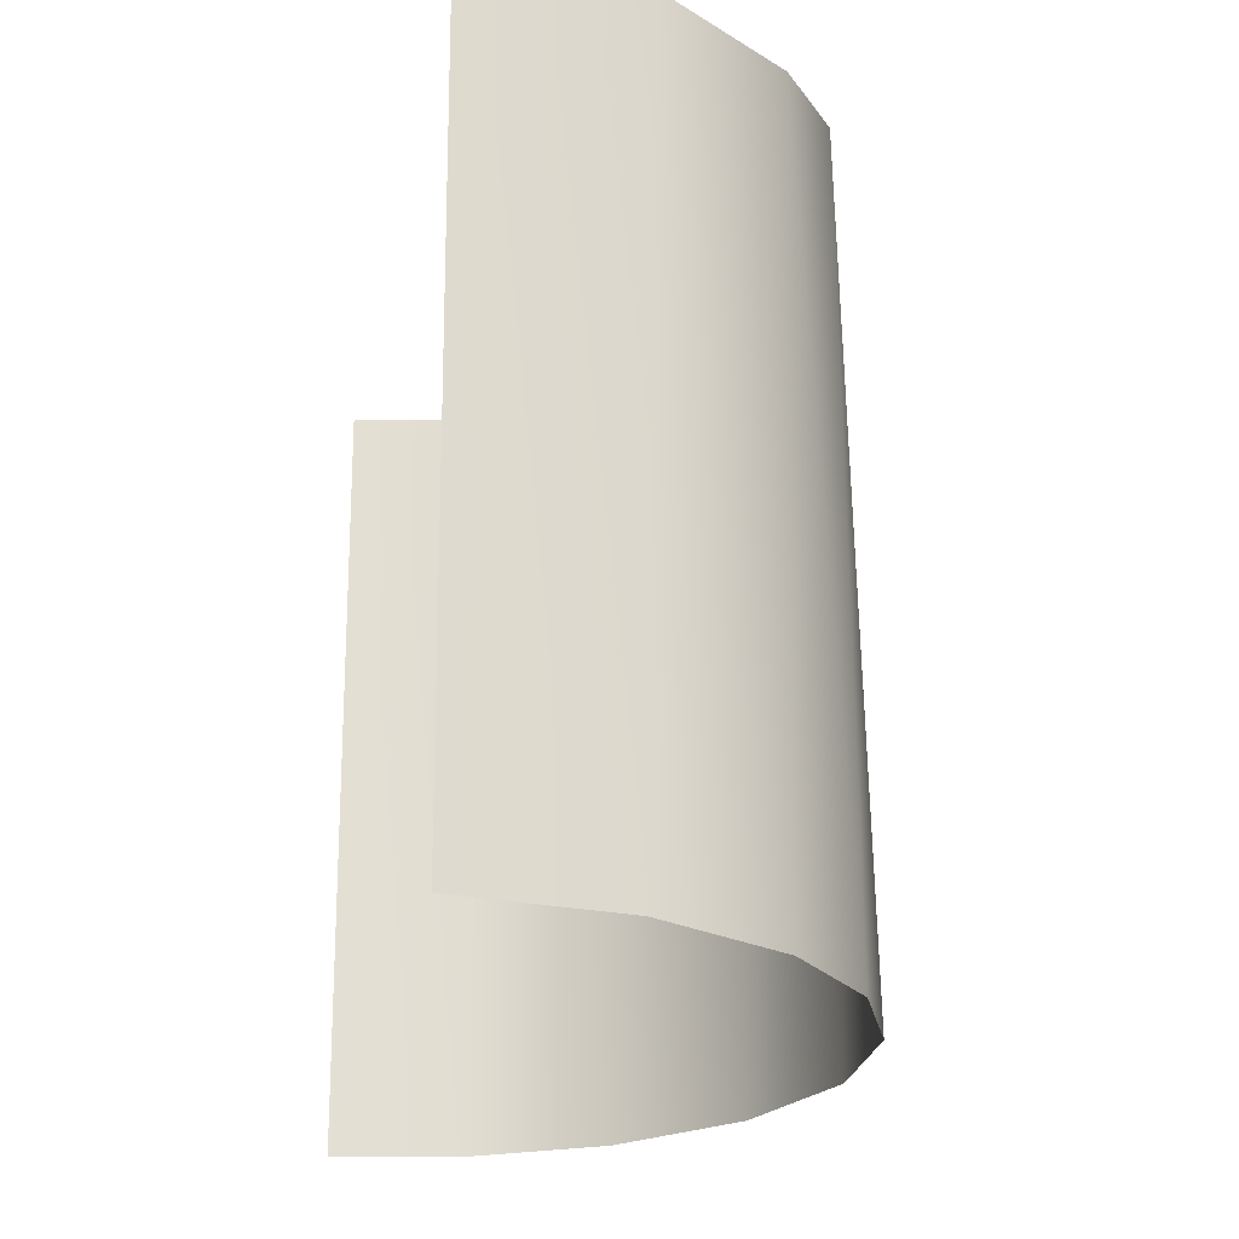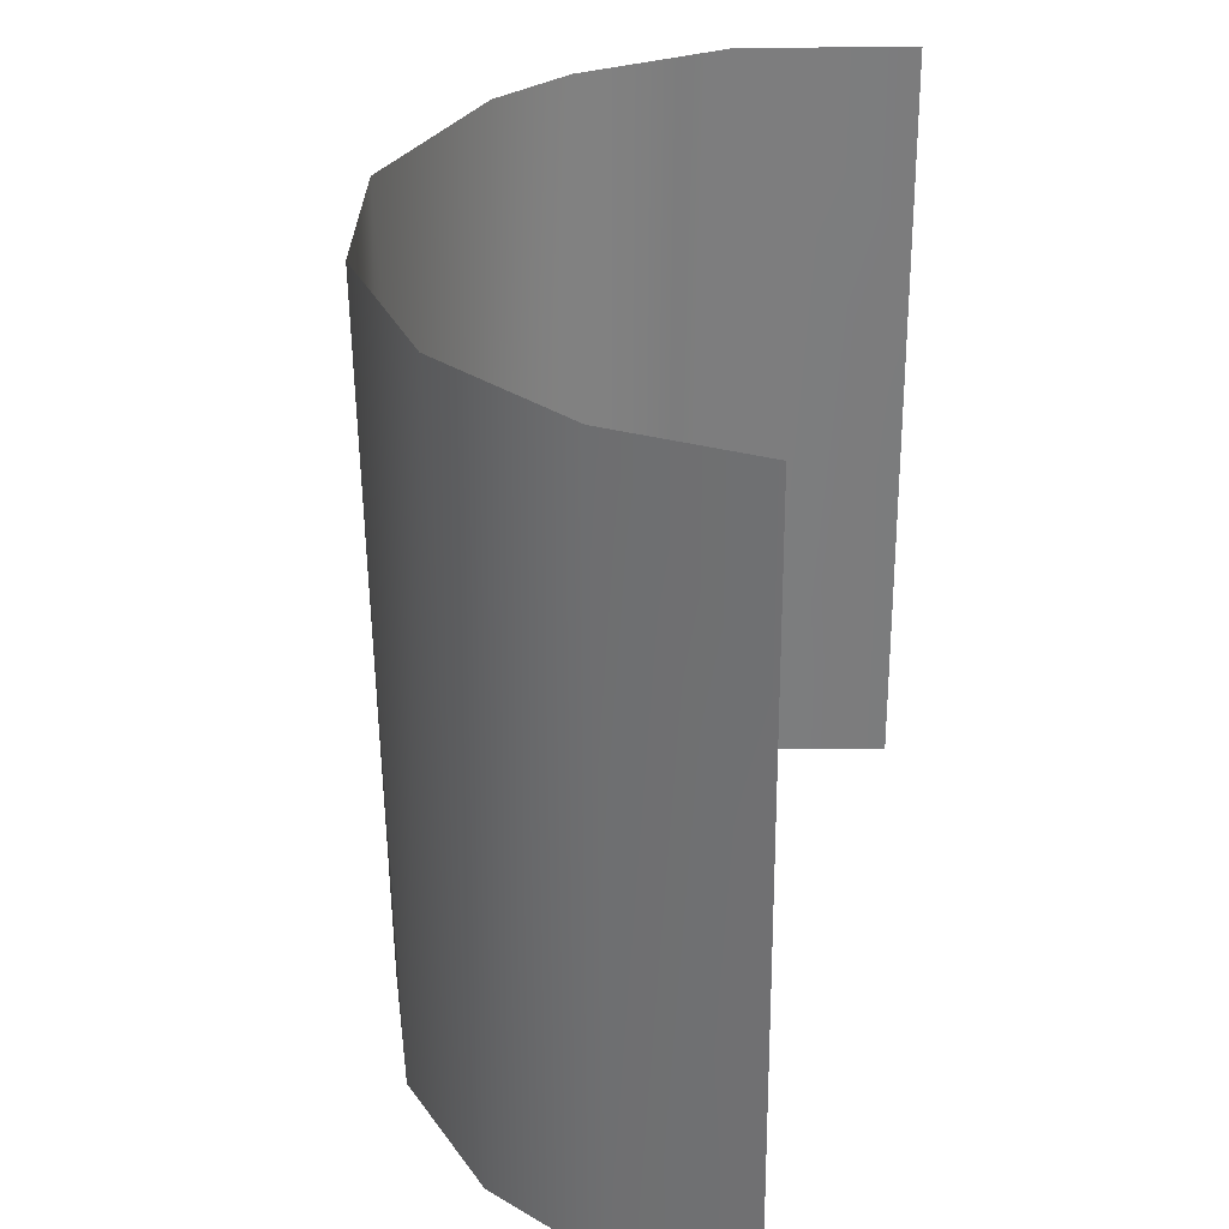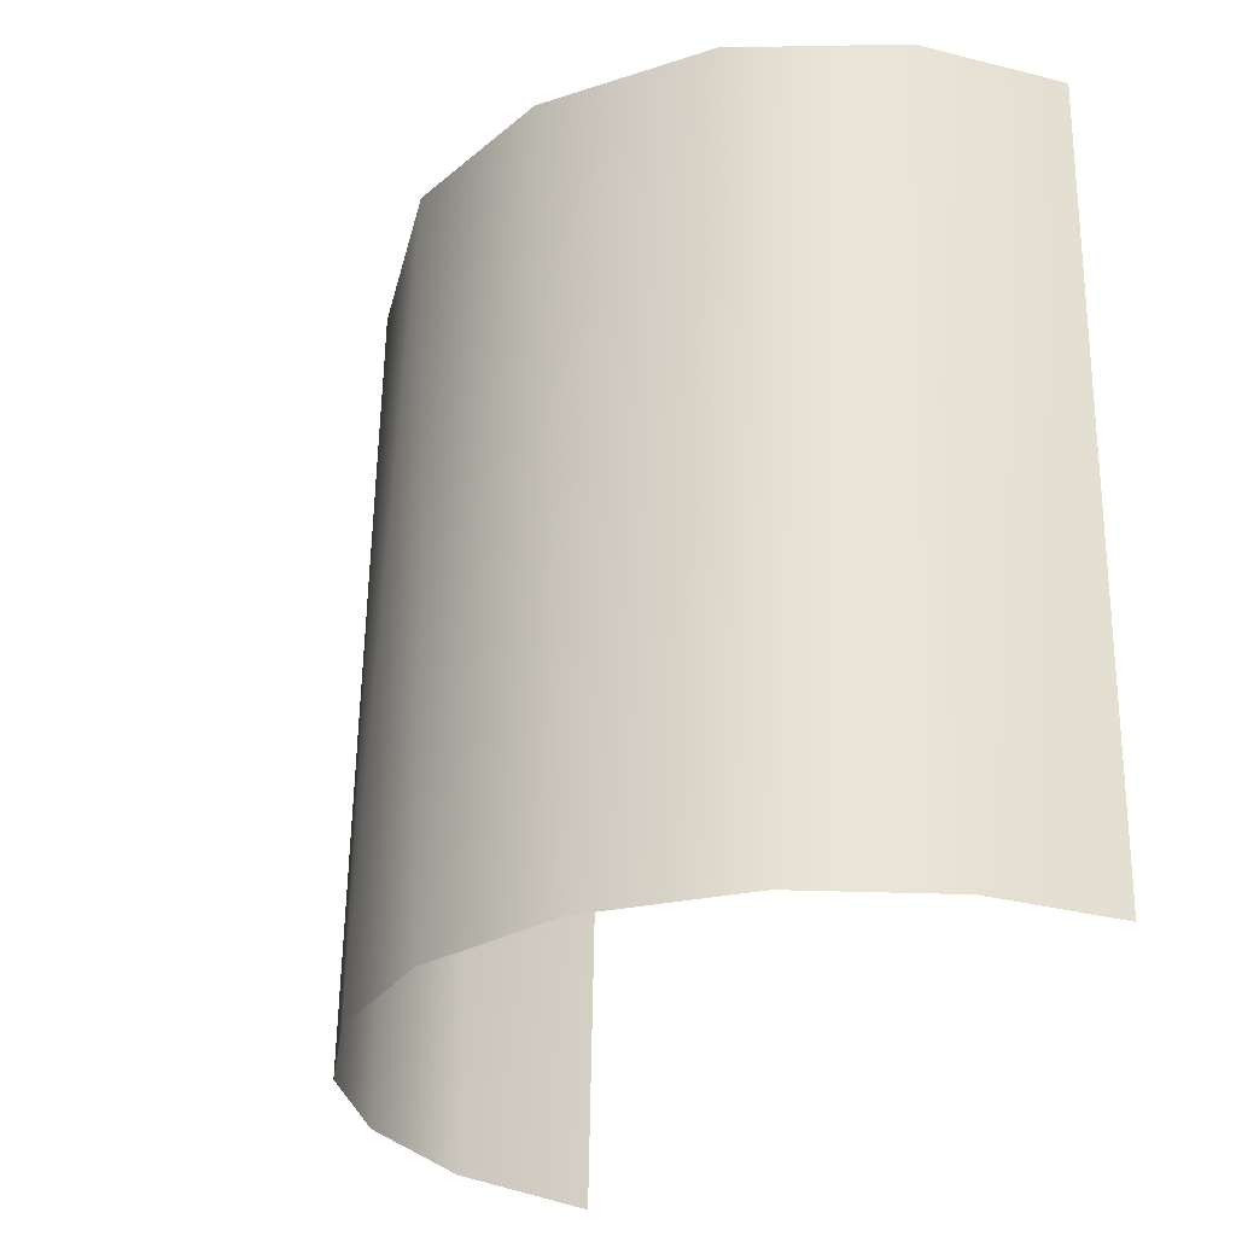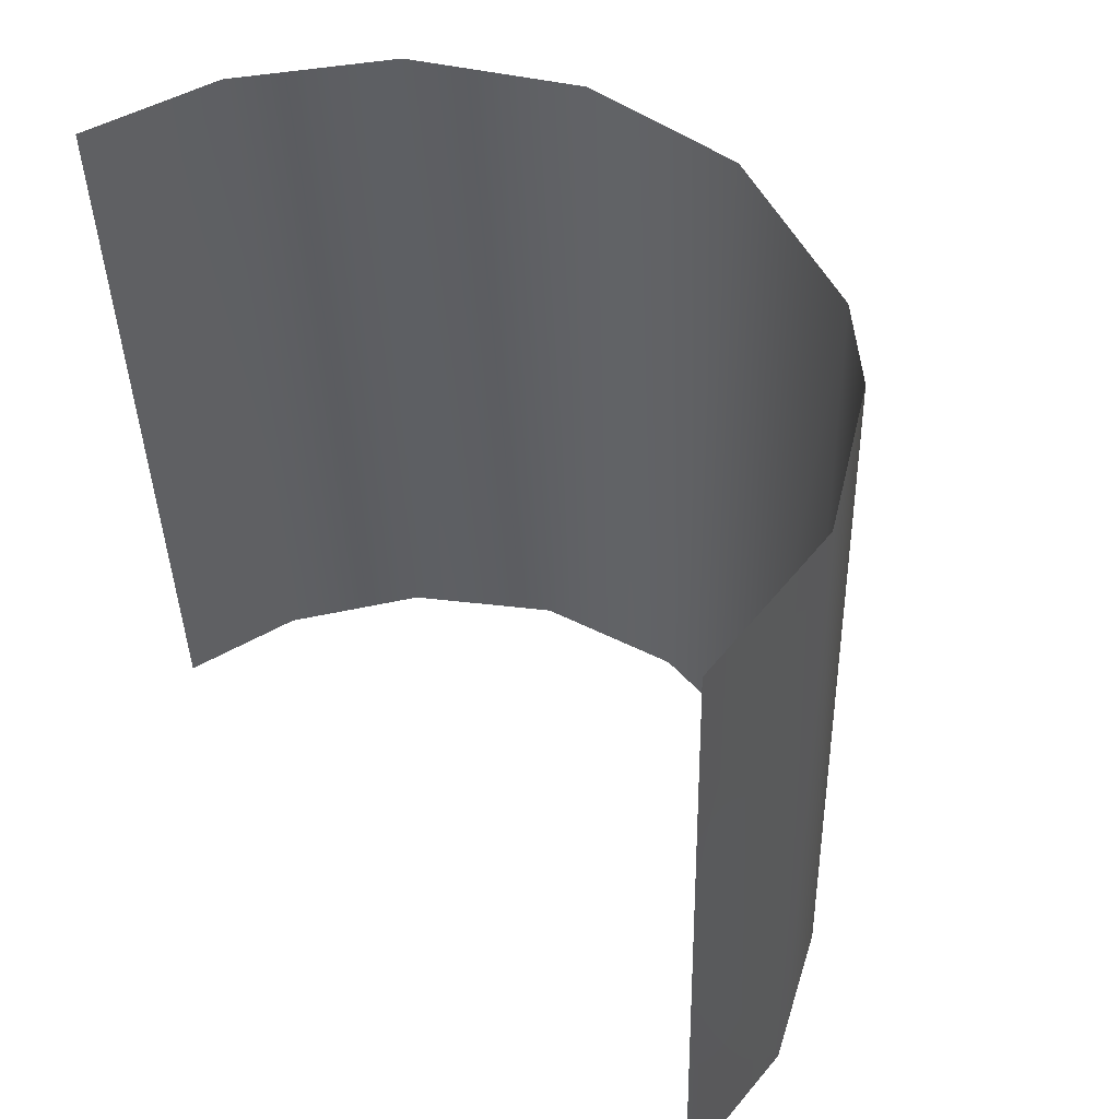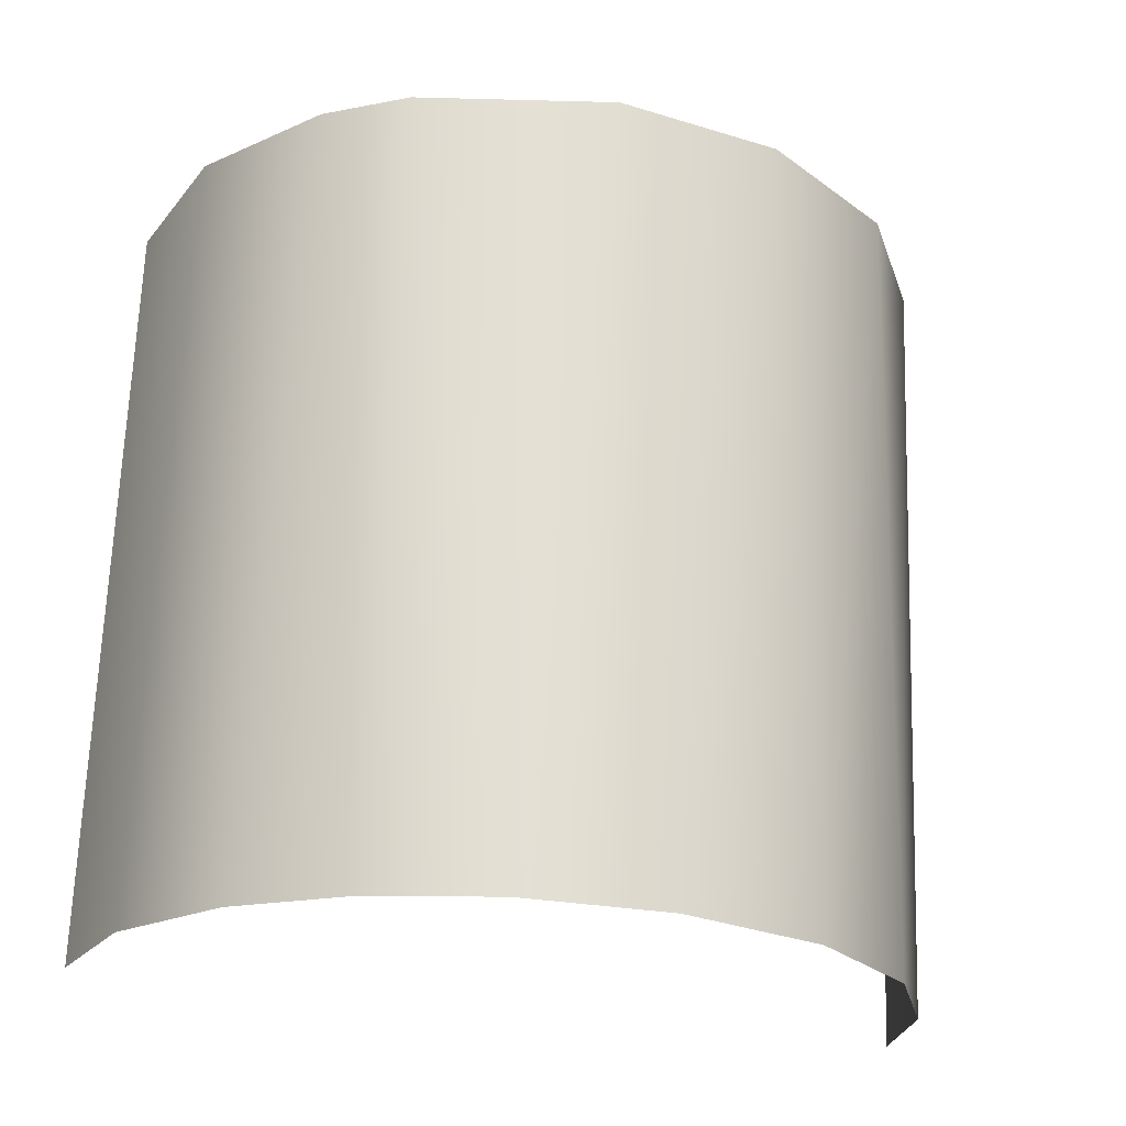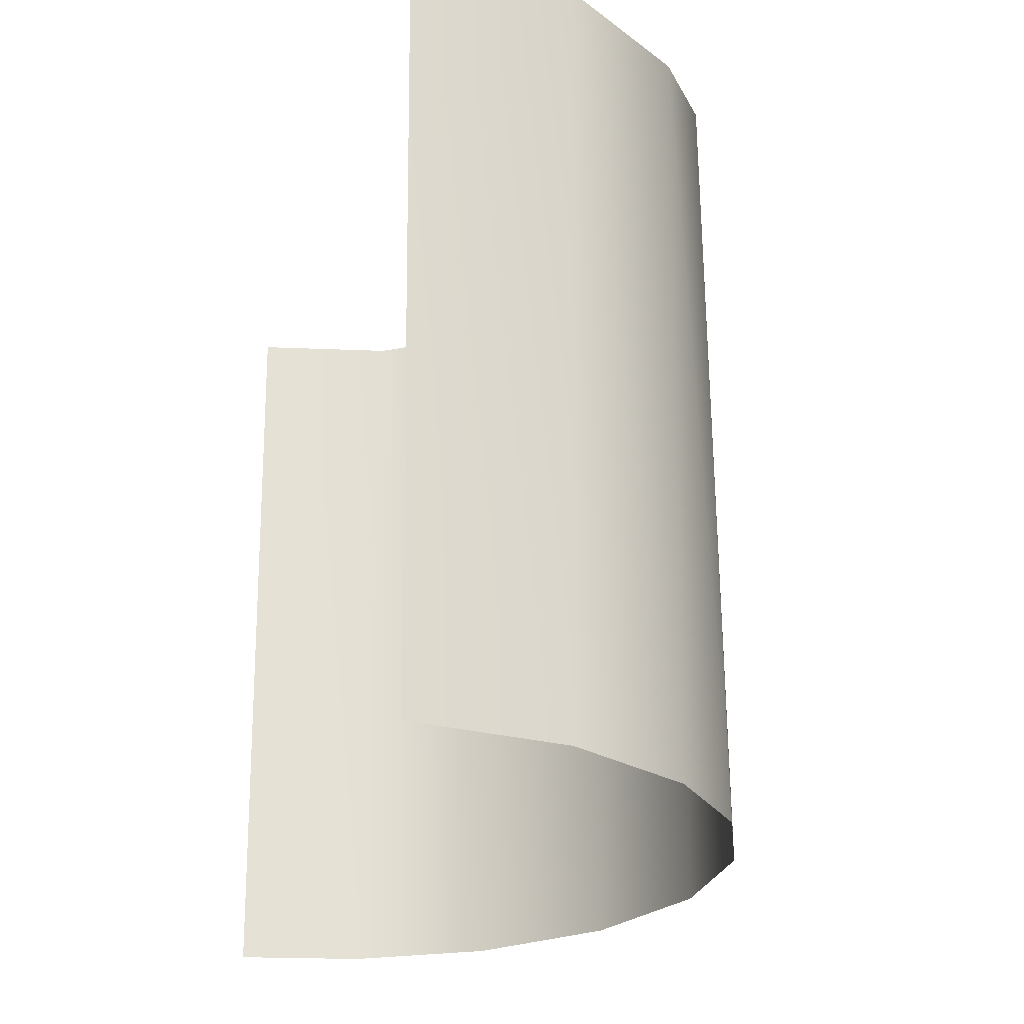
<metadata>
{"format":"obj","ext":"obj","renderer":"f3d","projection":"perspective","resolution":1024,"background":"white","views":[{"elev":-21.4,"azim":-10.4,"up":"+Y"},{"elev":29.3,"azim":-168.2,"up":"+Y"},{"elev":-30.9,"azim":150.7,"up":"+Y"},{"elev":51.1,"azim":-40.8,"up":"+Y"},{"elev":-22.4,"azim":74.3,"up":"+Y"},{"elev":-22.6,"azim":-15.0,"up":"+Y"}]}
</metadata>
<code>
o Group202/mesh249/mesh249-geometry#mesh249-geometry
v 0.01935 0.5385 0.7301
v 0.018 0.4203 0.745
v 0.01099 0.5395 0.7591
v 0.01875 0.4196 0.7229
v 0.01099 0.421 0.7632
v 0.01493 0.5376 0.7045
v 0.002412 0.5399 0.7706
v 0.01099 0.4188 0.7005
v -0.001278 0.4215 0.7784
v -9.8e-05 0.5368 0.6823
v -0.01739 0.5404 0.7848
v -0.004533 0.4182 0.6826
v -0.02006 0.4219 0.7901
v -0.02156 0.5363 0.6689
v -0.04335 0.4813 0.7925
v -0.02406 0.4178 0.6722
v -0.04335 0.4517 0.7935
v -0.04335 0.5109 0.7915
v -0.04335 0.4769 0.6671
v -0.04335 0.4221 0.7946
v -0.04335 0.5406 0.7904
v -0.04335 0.5066 0.6661
v -0.04335 0.4473 0.6681
v -0.04335 0.5362 0.665
v -0.04335 0.4177 0.6692
f 1 2 3
f 3 2 1
f 4 2 1
f 1 2 4
f 2 5 3
f 3 5 2
f 6 4 1
f 1 4 6
f 3 5 7
f 7 5 3
f 8 4 6
f 6 4 8
f 5 9 7
f 7 9 5
f 10 8 6
f 6 8 10
f 11 7 9
f 9 7 11
f 10 12 8
f 8 12 10
f 11 9 13
f 13 9 11
f 10 14 12
f 12 14 10
f 11 13 15
f 15 13 11
f 14 16 12
f 12 16 14
f 15 13 17
f 17 13 15
f 11 15 18
f 18 15 11
f 14 19 16
f 16 19 14
f 17 13 20
f 20 13 17
f 21 11 18
f 18 11 21
f 14 22 19
f 19 22 14
f 19 23 16
f 16 23 19
f 14 24 22
f 22 24 14
f 23 25 16
f 16 25 23

</code>
